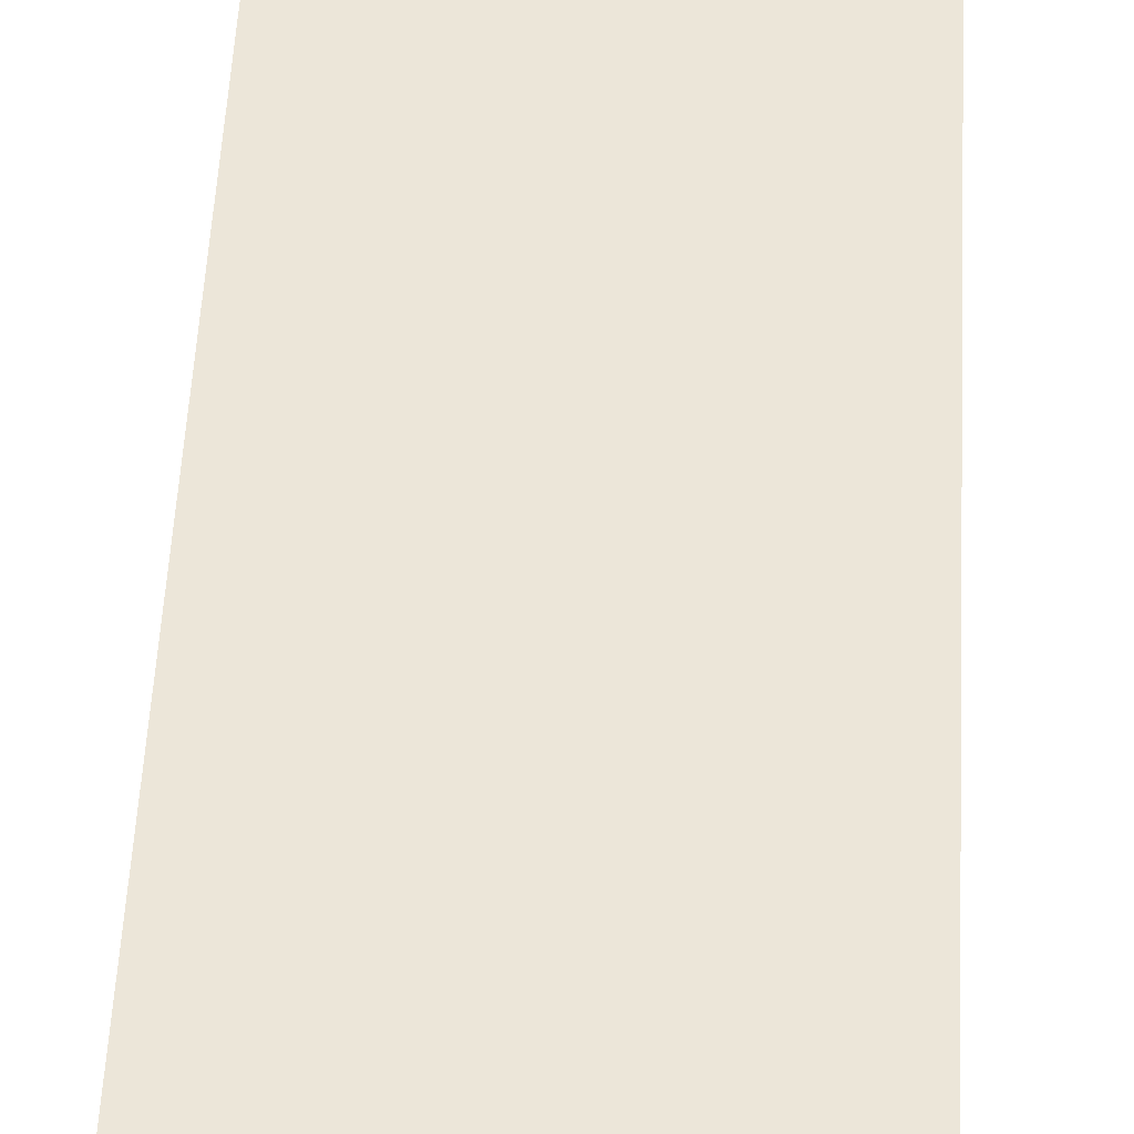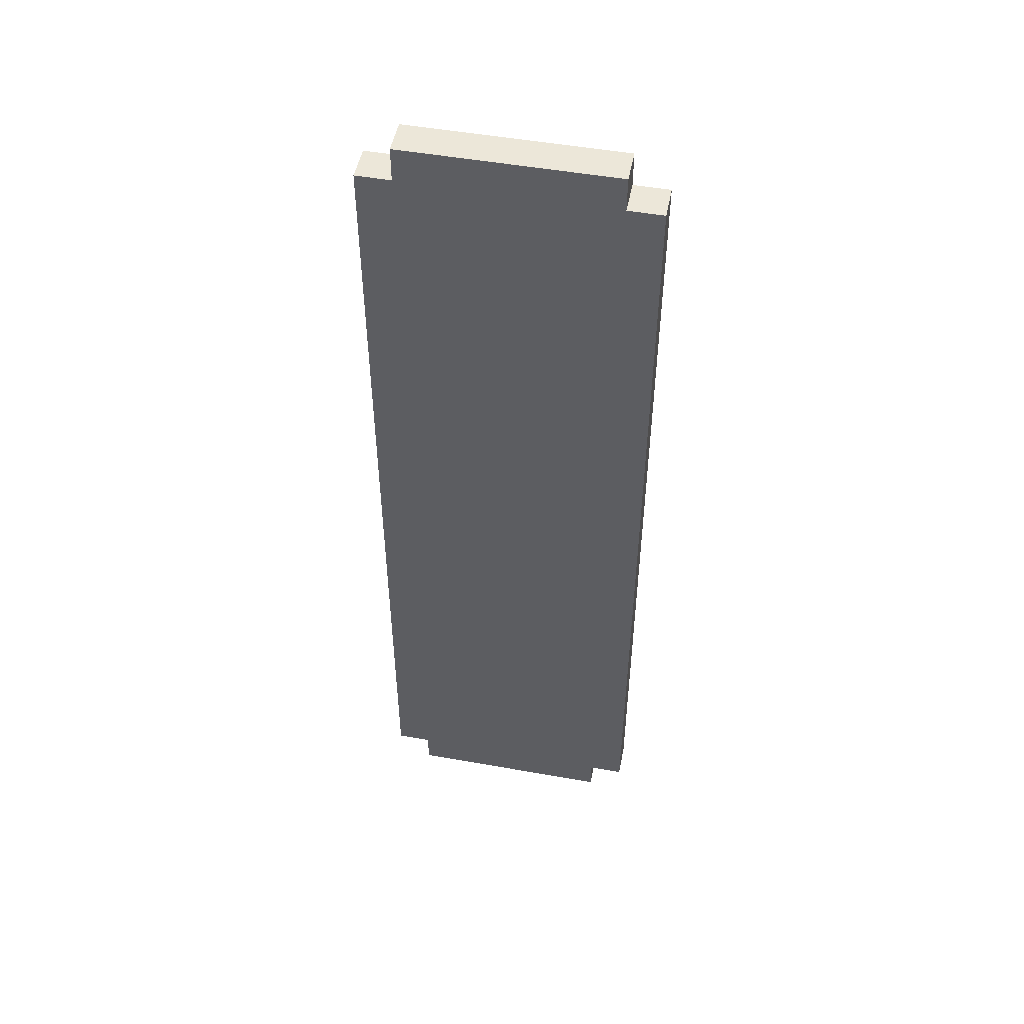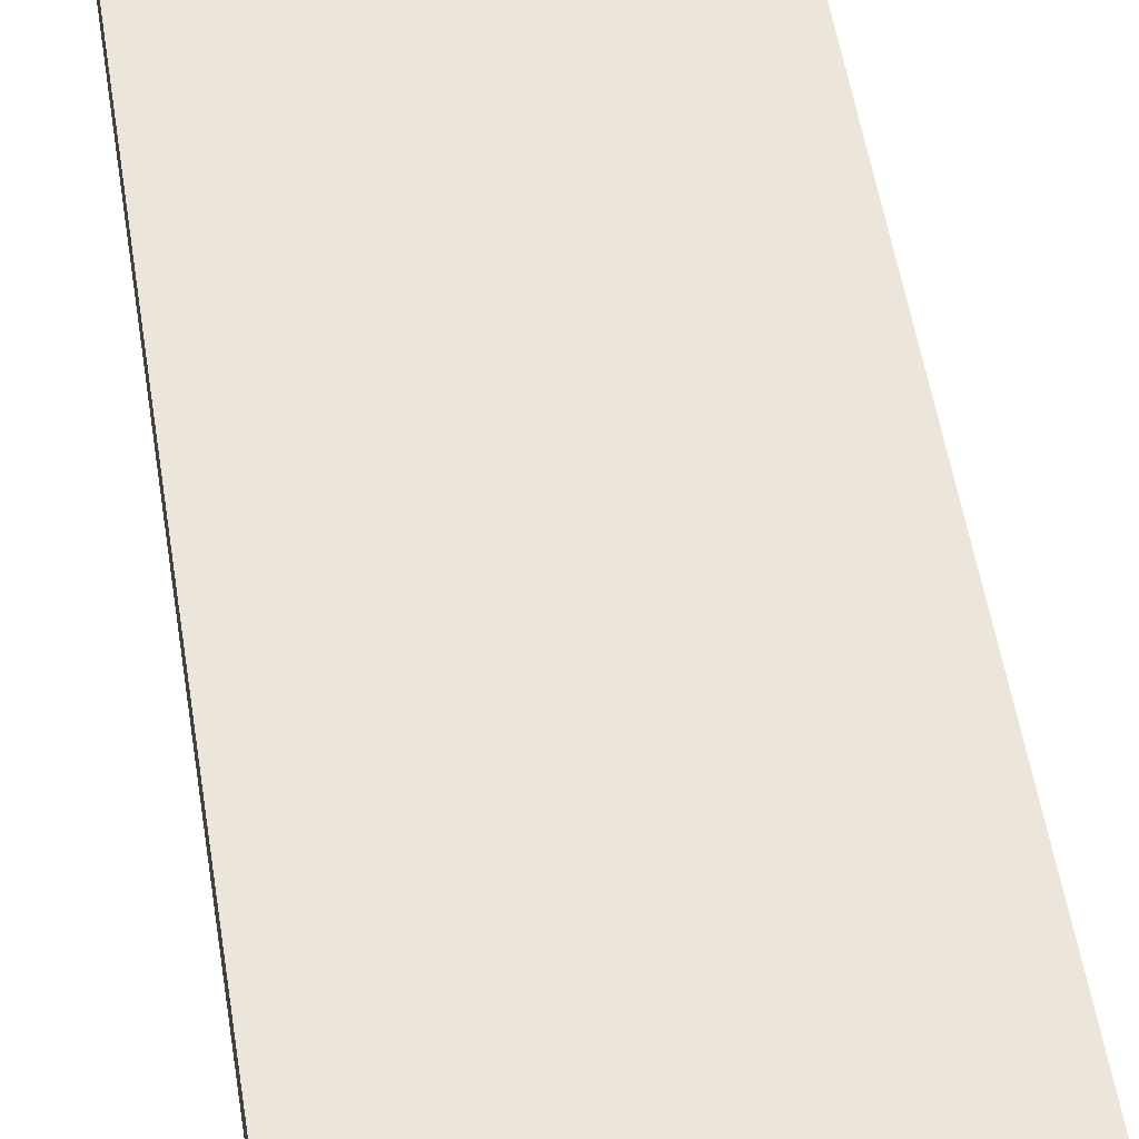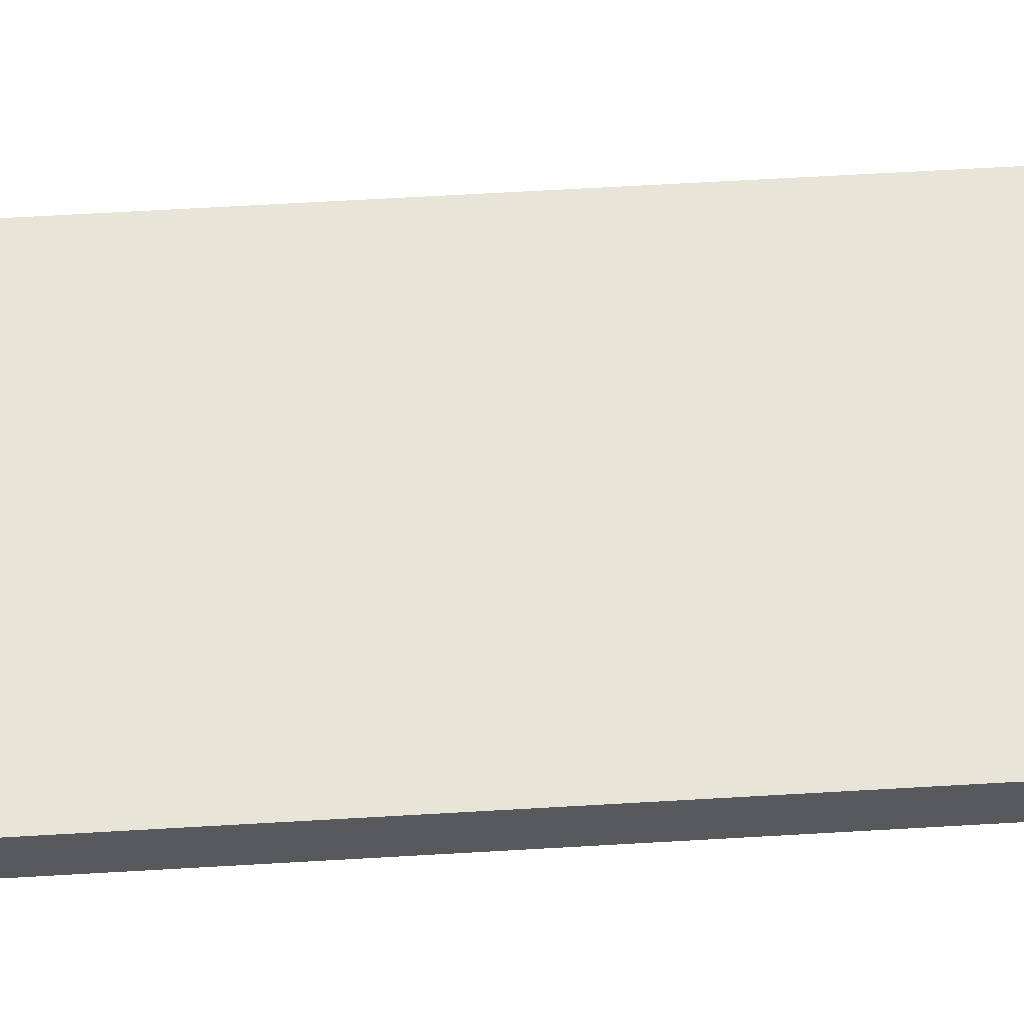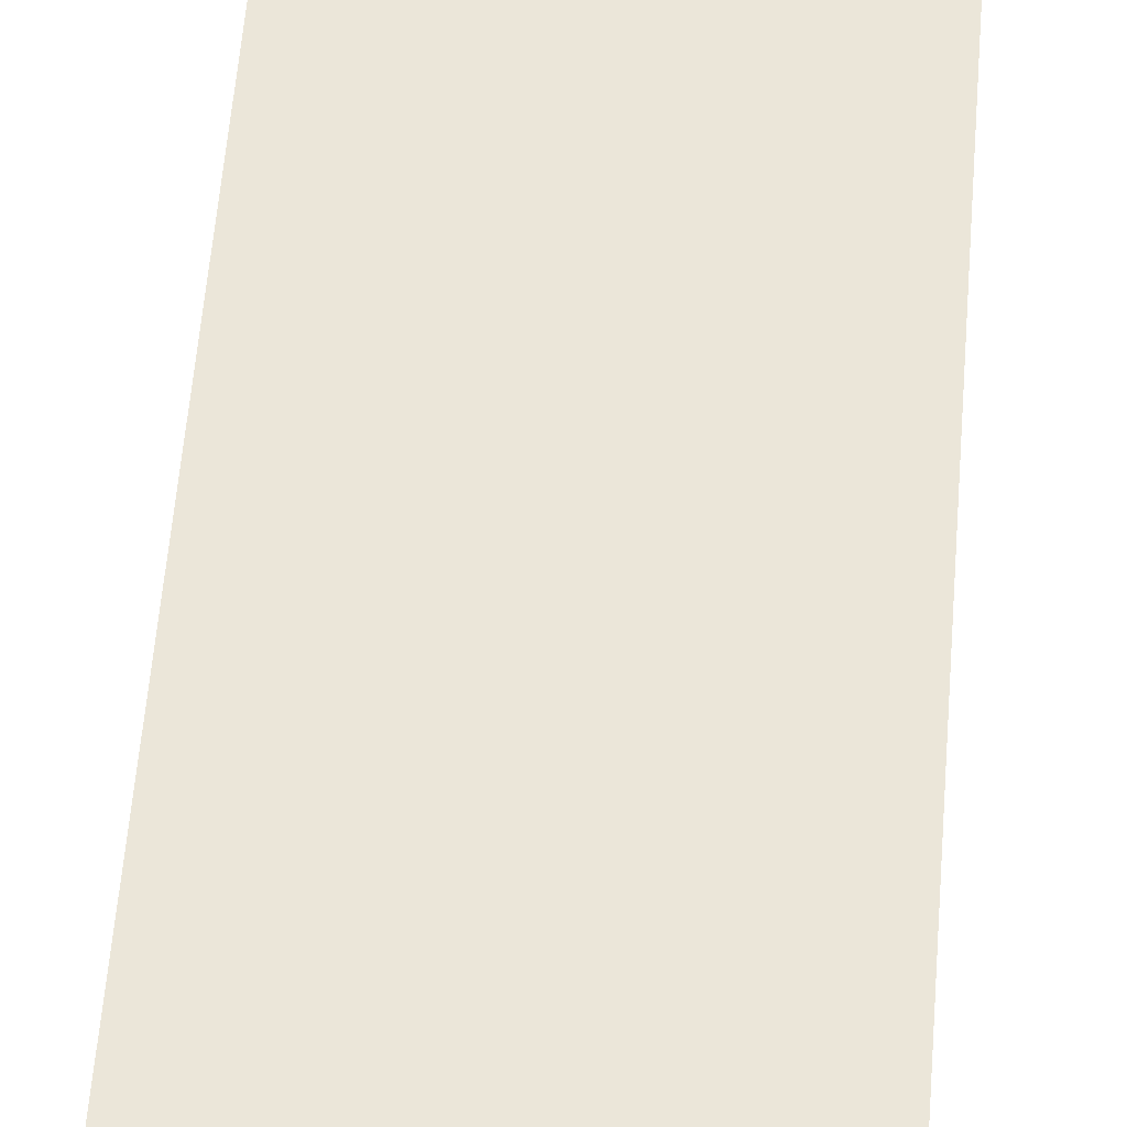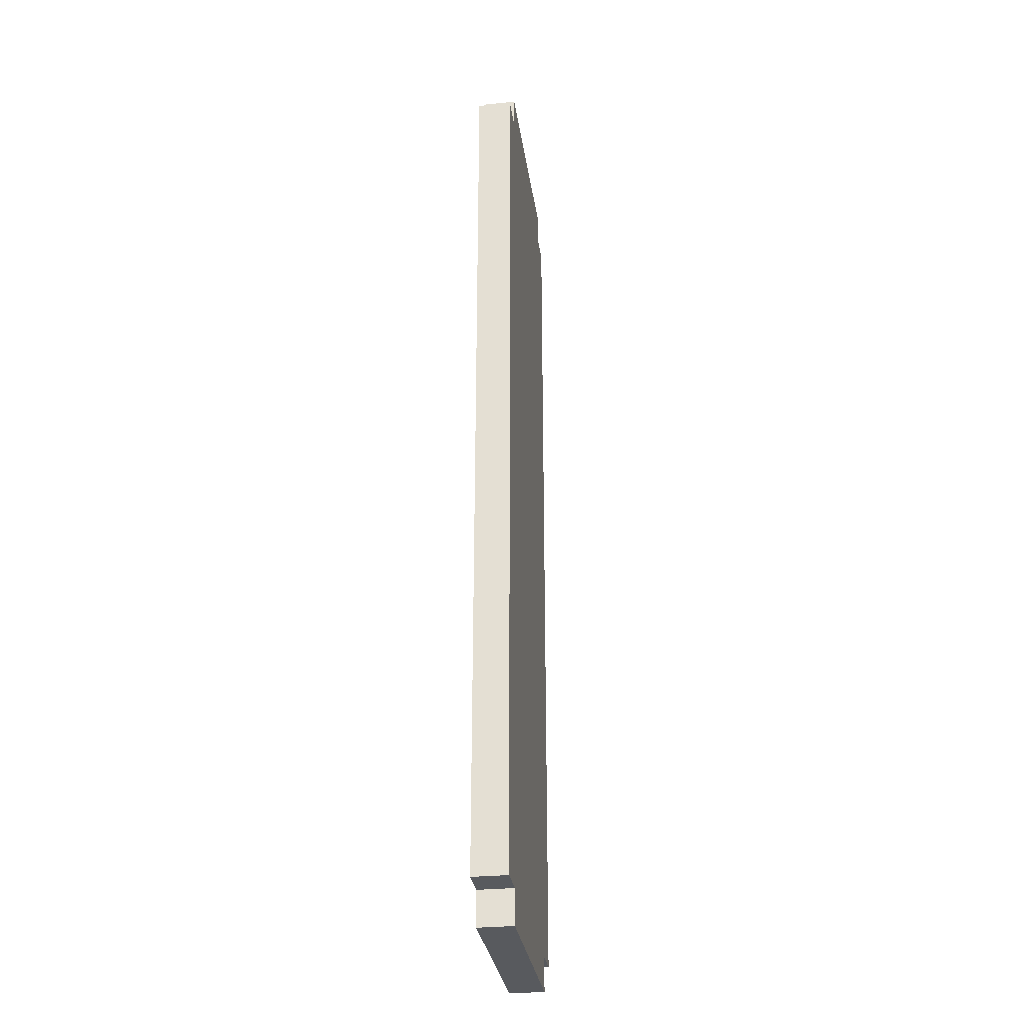
<metadata>
{"format":"obj","ext":"obj","renderer":"f3d","projection":"perspective","resolution":1024,"background":"white","views":[{"elev":49.4,"azim":-177.2,"up":"+Z"},{"elev":50.2,"azim":-168.9,"up":"+Y"},{"elev":47.2,"azim":171.8,"up":"+Z"},{"elev":60.0,"azim":-93.5,"up":"+Z"},{"elev":56.0,"azim":-175.5,"up":"+Z"},{"elev":-30.5,"azim":98.1,"up":"+Y"}]}
</metadata>
<code>
o
v -0.4 0.2 0.4
v -0.4 0.2 0.3
v -0.4 2.8 0.4
v -0.4 2.8 0.3
v -0.3 0.1 0.4
v -0.3 0.1 0.3
v -0.3 0.2 0.4
v -0.3 0.2 0.3
v -0.3 2.8 0.4
v -0.3 2.8 0.3
v -0.3 2.9 0.4
v -0.3 2.9 0.3
v 0.3 0.1 0.4
v 0.3 0.1 0.3
v 0.3 0.2 0.4
v 0.3 0.2 0.3
v 0.3 2.8 0.4
v 0.3 2.8 0.3
v 0.3 2.9 0.4
v 0.3 2.9 0.3
v 0.4 0.2 0.4
v 0.4 0.2 0.3
v 0.4 2.8 0.4
v 0.4 2.8 0.3
v -0.4 0.2 0.4
v -0.4 2.8 0.4
v -0.3 0.1 0.4
v -0.3 0.2 0.4
v -0.3 2.8 0.4
v -0.3 2.9 0.4
v 0.3 0.1 0.4
v 0.3 0.2 0.4
v 0.3 2.8 0.4
v 0.3 2.9 0.4
v 0.4 0.2 0.4
v 0.4 2.8 0.4
v -0.4 0.2 0.3
v -0.4 2.8 0.3
v -0.3 0.1 0.3
v -0.3 0.2 0.3
v -0.3 2.8 0.3
v -0.3 2.9 0.3
v 0.3 0.1 0.3
v 0.3 0.2 0.3
v 0.3 2.8 0.3
v 0.3 2.9 0.3
v 0.4 0.2 0.3
v 0.4 2.8 0.3
v -0.3 0.1 0.4
v 0.3 0.1 0.4
v -0.3 0.1 0.3
v 0.3 0.1 0.3
v -0.4 0.2 0.4
v -0.3 0.2 0.4
v 0.3 0.2 0.4
v 0.4 0.2 0.4
v -0.4 0.2 0.3
v -0.3 0.2 0.3
v 0.3 0.2 0.3
v 0.4 0.2 0.3
v -0.4 2.8 0.4
v -0.3 2.8 0.4
v 0.3 2.8 0.4
v 0.4 2.8 0.4
v -0.4 2.8 0.3
v -0.3 2.8 0.3
v 0.3 2.8 0.3
v 0.4 2.8 0.3
v -0.3 2.9 0.4
v 0.3 2.9 0.4
v -0.3 2.9 0.3
v 0.3 2.9 0.3
f 3 2 1
f 4 2 3
f 7 6 5
f 8 6 7
f 11 10 9
f 12 10 11
f 13 14 15
f 15 14 16
f 17 18 19
f 19 18 20
f 21 22 23
f 23 22 24
f 28 26 25
f 29 26 28
f 31 28 27
f 31 30 29
f 31 29 28
f 32 30 31
f 33 30 32
f 34 30 33
f 35 33 32
f 36 33 35
f 37 38 40
f 40 38 41
f 39 40 43
f 41 42 43
f 40 41 43
f 43 42 44
f 44 42 45
f 45 42 46
f 44 45 47
f 47 45 48
f 51 50 49
f 52 50 51
f 57 54 53
f 58 54 57
f 59 56 55
f 60 56 59
f 61 62 65
f 65 62 66
f 63 64 67
f 67 64 68
f 69 70 71
f 71 70 72

</code>
